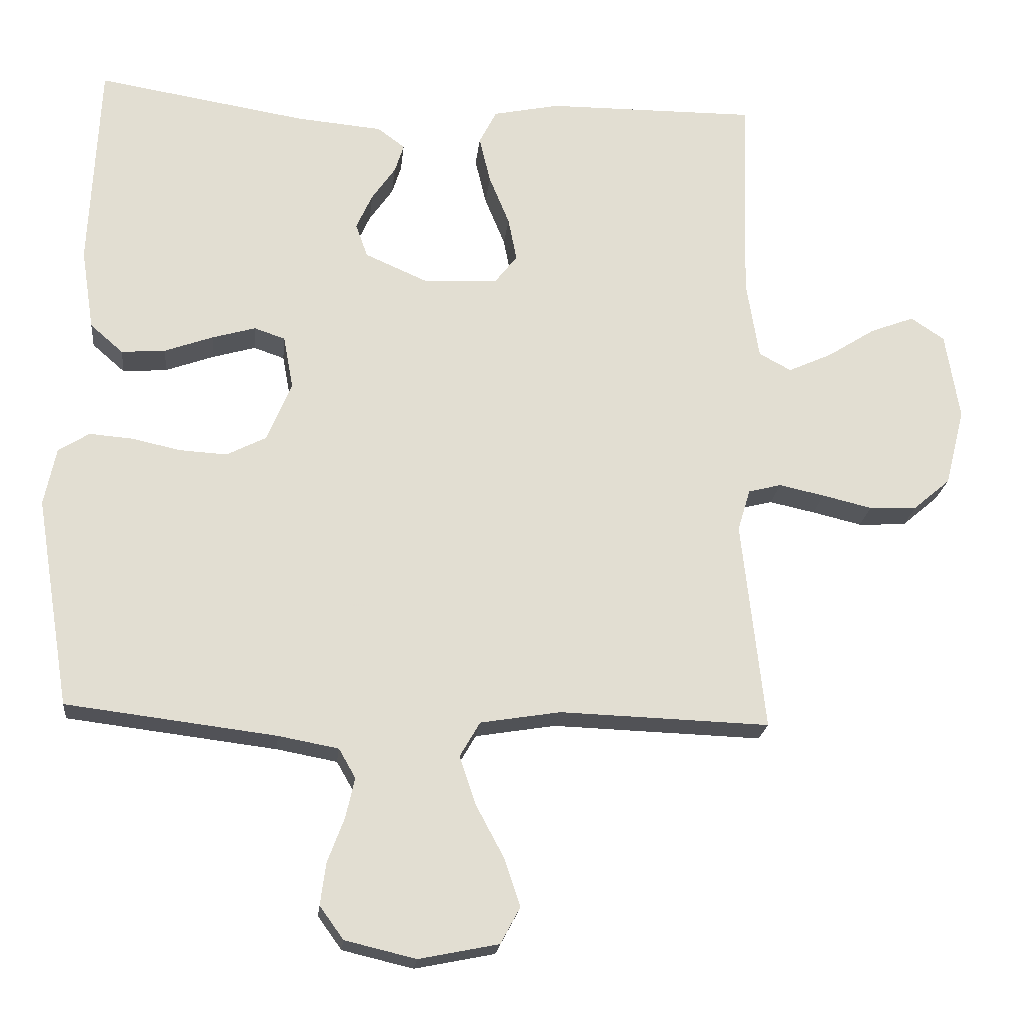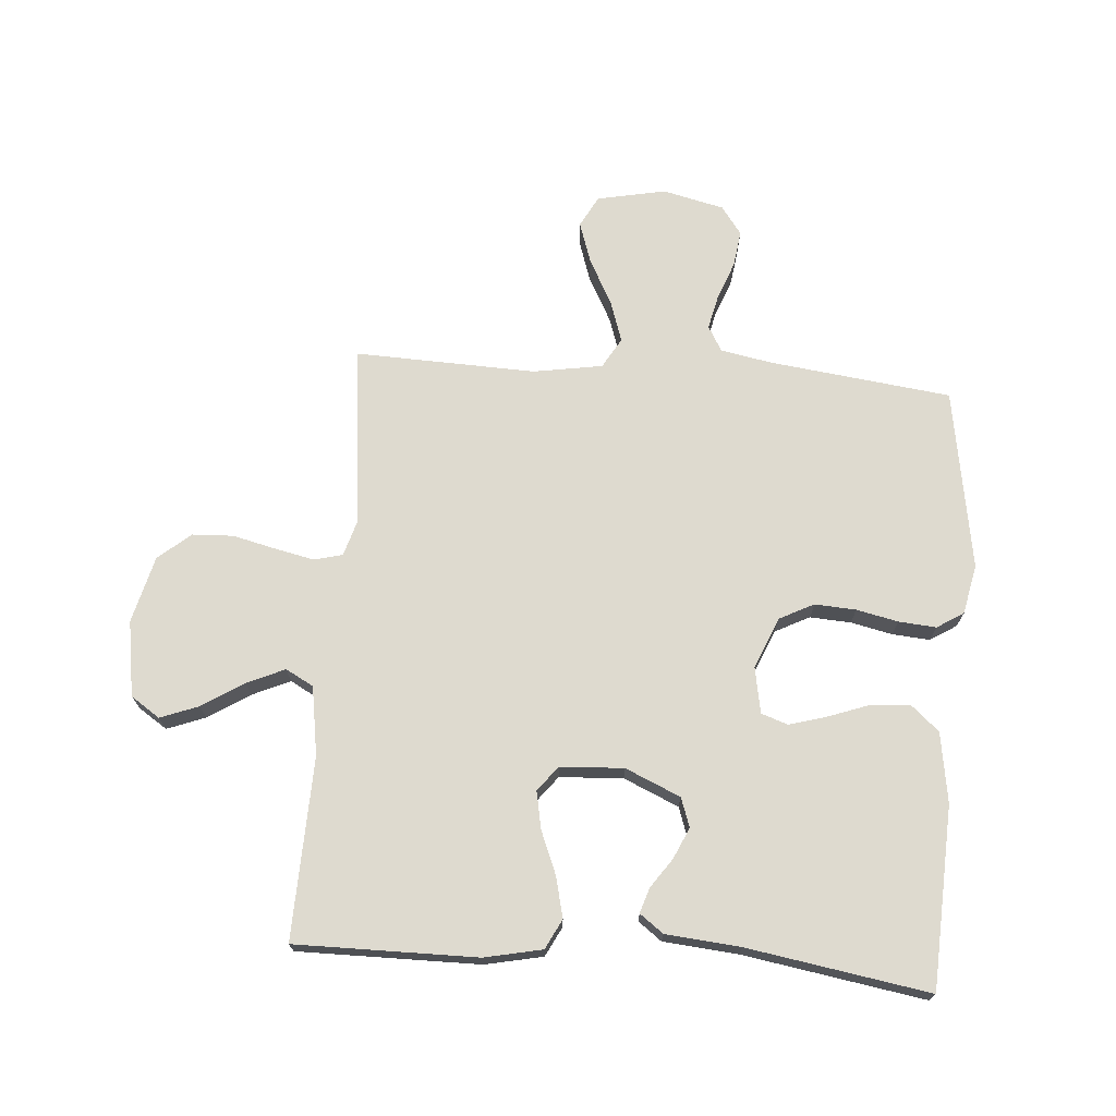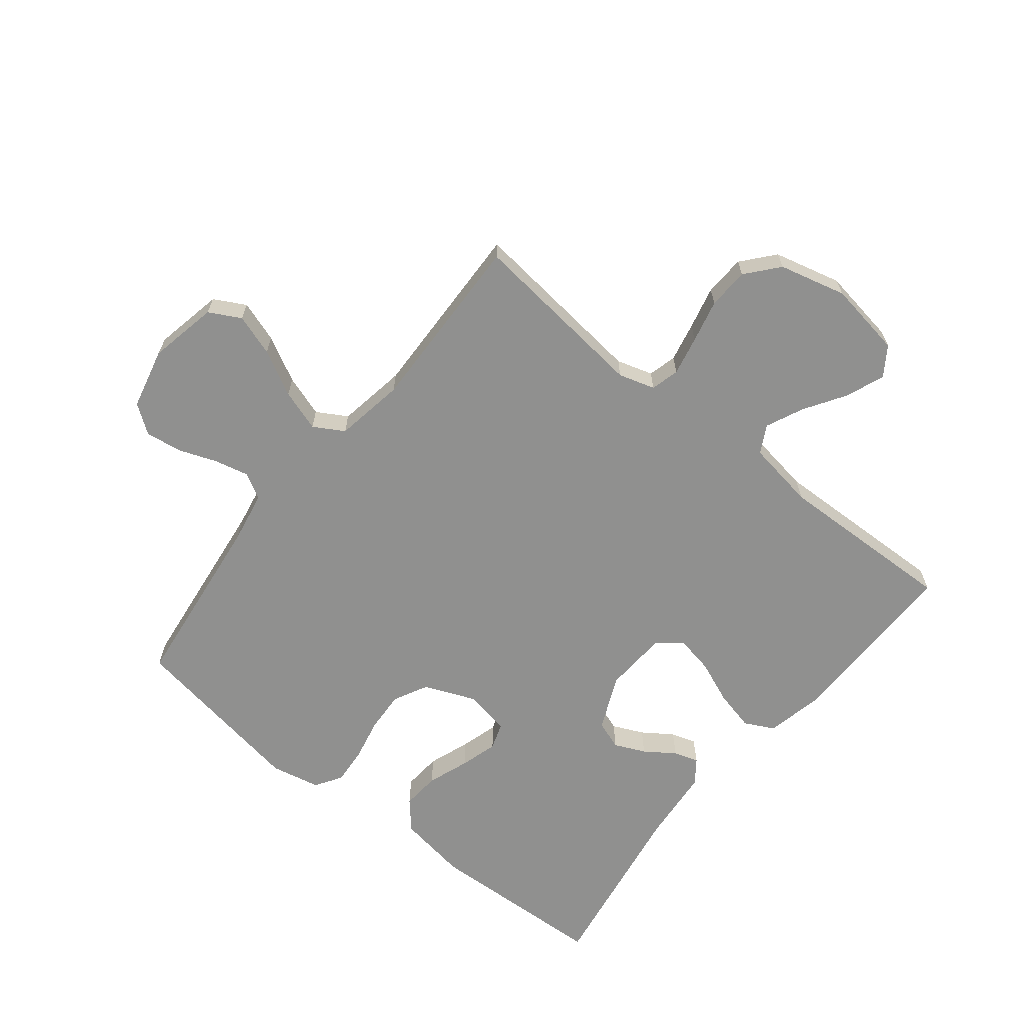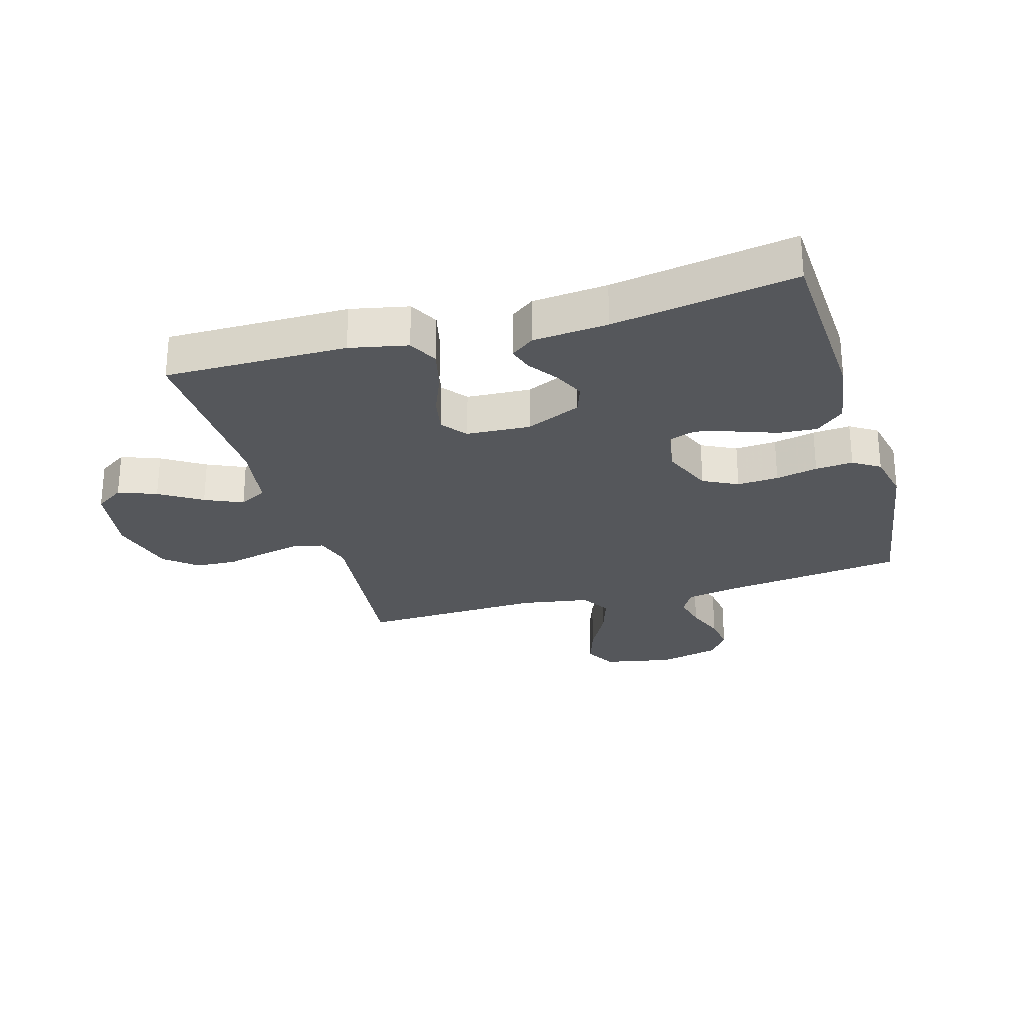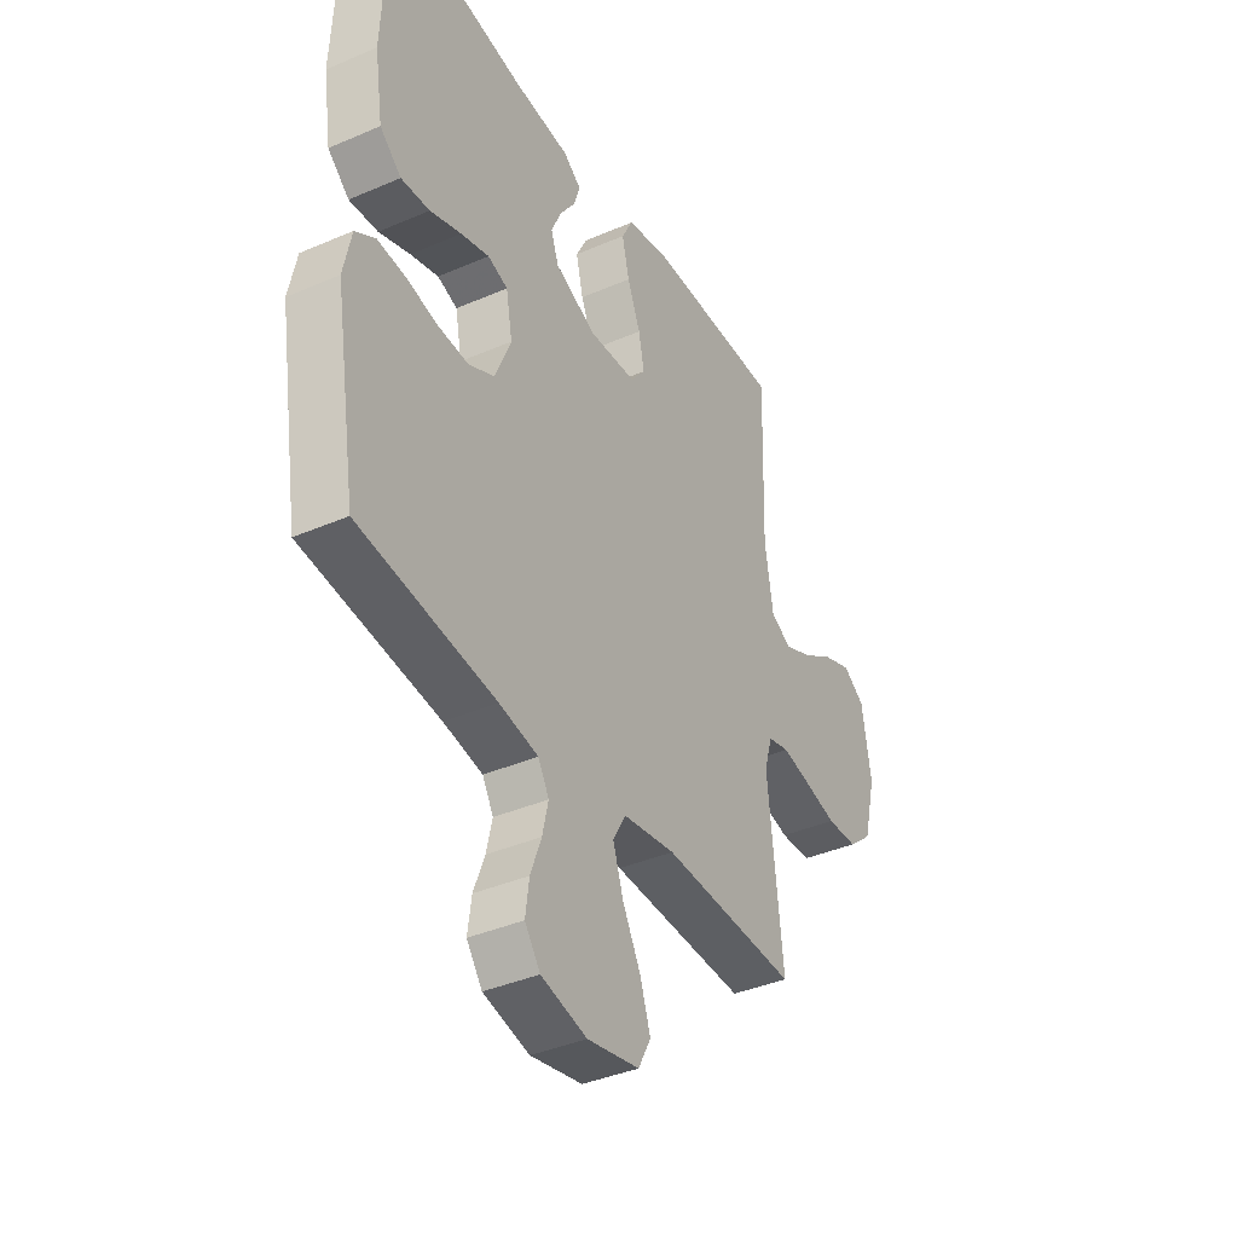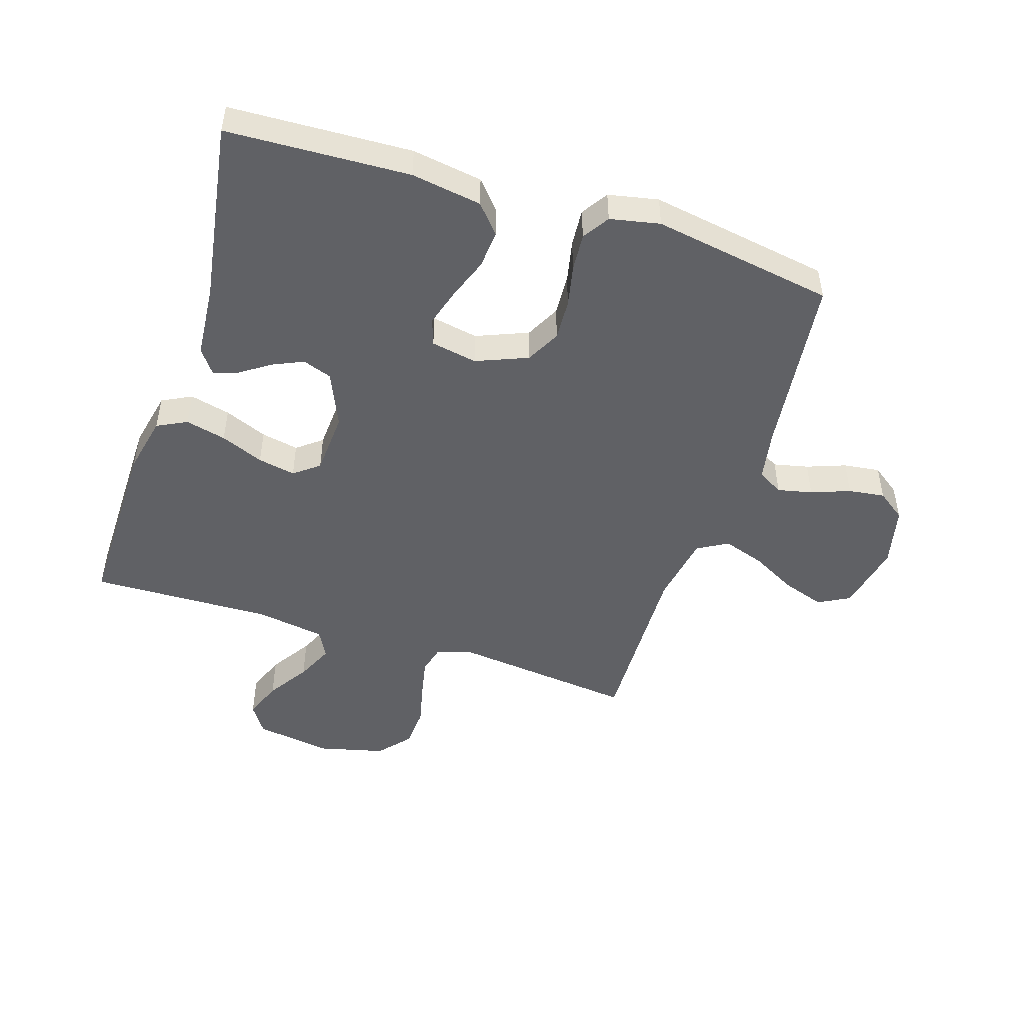
<metadata>
{"format":"obj","ext":"obj","renderer":"f3d","projection":"perspective","resolution":1024,"background":"white","views":[{"elev":-21.1,"azim":174.0,"up":"+Z"},{"elev":71.0,"azim":4.4,"up":"+Y"},{"elev":-65.5,"azim":-128.7,"up":"+Y"},{"elev":-26.7,"azim":16.3,"up":"+Y"},{"elev":-38.7,"azim":118.5,"up":"+Z"},{"elev":-48.4,"azim":72.0,"up":"+Y"}]}
</metadata>
<code>
v 0.5 0.07 0.5
v 0.514 0.07 0.2
v 0.496 0.07 0.084
v 0.449 0.07 0.043
v 0.386 0.07 0.048
v 0.317 0.07 0.073
v 0.255 0.07 0.091
v 0.211 0.07 0.076
v 0.197 0.07 0
v 0.232 0.07 -0.085
v 0.289 0.07 -0.114
v 0.357 0.07 -0.11
v 0.426 0.07 -0.095
v 0.488 0.07 -0.09
v 0.532 0.07 -0.118
v 0.549 0.07 -0.2
v 0.5 0.07 -0.5
v 0.2 0.07 -0.537
v 0.114 0.07 -0.553
v 0.09 0.07 -0.595
v 0.103 0.07 -0.652
v 0.127 0.07 -0.716
v 0.135 0.07 -0.776
v 0.101 0.07 -0.823
v 0 0.07 -0.847
v -0.114 0.07 -0.824
v -0.142 0.07 -0.772
v -0.119 0.07 -0.703
v -0.079 0.07 -0.628
v -0.056 0.07 -0.559
v -0.085 0.07 -0.509
v -0.2 0.07 -0.49
v -0.5 0.07 -0.5
v -0.467 0.07 -0.2
v -0.485 0.07 -0.14
v -0.532 0.07 -0.128
v -0.597 0.07 -0.142
v -0.668 0.07 -0.159
v -0.736 0.07 -0.156
v -0.789 0.07 -0.111
v -0.817 0.07 0
v -0.797 0.07 0.125
v -0.749 0.07 0.157
v -0.686 0.07 0.133
v -0.617 0.07 0.089
v -0.555 0.07 0.061
v -0.509 0.07 0.086
v -0.491 0.07 0.2
v -0.5 0.07 0.5
v -0.2 0.07 0.498
v -0.105 0.07 0.478
v -0.08 0.07 0.429
v -0.096 0.07 0.362
v -0.125 0.07 0.291
v -0.137 0.07 0.229
v -0.105 0.07 0.188
v 0 0.07 0.182
v 0.091 0.07 0.222
v 0.108 0.07 0.27
v 0.085 0.07 0.321
v 0.051 0.07 0.37
v 0.038 0.07 0.411
v 0.077 0.07 0.44
v 0.2 0.07 0.451
v 0.5 0 0.5
v 0.514 0 0.2
v 0.496 0 0.084
v 0.449 0 0.043
v 0.386 0 0.048
v 0.317 0 0.073
v 0.255 0 0.091
v 0.211 0 0.076
v 0.197 0 0
v 0.232 0 -0.085
v 0.289 0 -0.114
v 0.357 0 -0.11
v 0.426 0 -0.095
v 0.488 0 -0.09
v 0.532 0 -0.118
v 0.549 0 -0.2
v 0.5 0 -0.5
v 0.2 0 -0.537
v 0.114 0 -0.553
v 0.09 0 -0.595
v 0.103 0 -0.652
v 0.127 0 -0.716
v 0.135 0 -0.776
v 0.101 0 -0.823
v 0 0 -0.847
v -0.114 0 -0.824
v -0.142 0 -0.772
v -0.119 0 -0.703
v -0.079 0 -0.628
v -0.056 0 -0.559
v -0.085 0 -0.509
v -0.2 0 -0.49
v -0.5 0 -0.5
v -0.467 0 -0.2
v -0.485 0 -0.14
v -0.532 0 -0.128
v -0.597 0 -0.142
v -0.668 0 -0.159
v -0.736 0 -0.156
v -0.789 0 -0.111
v -0.817 0 0
v -0.797 0 0.125
v -0.749 0 0.157
v -0.686 0 0.133
v -0.617 0 0.089
v -0.555 0 0.061
v -0.509 0 0.086
v -0.491 0 0.2
v -0.5 0 0.5
v -0.2 0 0.498
v -0.105 0 0.478
v -0.08 0 0.429
v -0.096 0 0.362
v -0.125 0 0.291
v -0.137 0 0.229
v -0.105 0 0.188
v 0 0 0.182
v 0.091 0 0.222
v 0.108 0 0.27
v 0.085 0 0.321
v 0.051 0 0.37
v 0.038 0 0.411
v 0.077 0 0.44
v 0.2 0 0.451
f 62 63 64
f 61 62 64
f 60 61 64
f 4 5 6
f 3 4 6
f 2 3 6
f 1 2 6
f 64 1 6
f 60 64 6
f 59 60 6
f 58 59 6 7
f 57 58 7 8
f 56 57 8 9
f 52 53 54
f 51 52 54
f 50 51 54
f 49 50 54
f 48 49 54
f 47 48 54 55
f 46 47 55 56
f 43 44 45
f 42 43 45
f 41 42 45
f 40 41 45
f 39 40 45
f 38 39 45
f 37 38 45
f 36 37 45 46
f 56 9 10
f 46 56 10
f 36 46 10
f 35 36 10
f 32 33 34
f 35 10 11
f 34 35 11
f 32 34 11
f 31 32 11
f 27 28 29
f 26 27 29
f 25 26 29
f 24 25 29
f 23 24 29
f 22 23 29
f 21 22 29
f 20 21 29 30
f 31 11 12
f 30 31 12
f 20 30 12
f 19 20 12
f 16 17 18
f 16 18 19
f 15 16 19
f 14 15 19
f 13 14 19
f 12 13 19
f 128 127 126
f 128 126 125
f 128 125 124
f 70 69 68
f 70 68 67
f 70 67 66
f 70 66 65
f 70 65 128
f 70 128 124
f 70 124 123
f 71 70 123 122
f 72 71 122 121
f 73 72 121 120
f 118 117 116
f 118 116 115
f 118 115 114
f 118 114 113
f 118 113 112
f 119 118 112 111
f 120 119 111 110
f 109 108 107
f 109 107 106
f 109 106 105
f 109 105 104
f 109 104 103
f 109 103 102
f 109 102 101
f 110 109 101 100
f 74 73 120
f 74 120 110
f 74 110 100
f 74 100 99
f 98 97 96
f 75 74 99
f 75 99 98
f 75 98 96
f 75 96 95
f 93 92 91
f 93 91 90
f 93 90 89
f 93 89 88
f 93 88 87
f 93 87 86
f 93 86 85
f 94 93 85 84
f 76 75 95
f 76 95 94
f 76 94 84
f 76 84 83
f 82 81 80
f 83 82 80
f 83 80 79
f 83 79 78
f 83 78 77
f 83 77 76
f 1 65 66 2
f 2 66 67 3
f 3 67 68 4
f 4 68 69 5
f 5 69 70 6
f 6 70 71 7
f 7 71 72 8
f 8 72 73 9
f 9 73 74 10
f 10 74 75 11
f 11 75 76 12
f 12 76 77 13
f 13 77 78 14
f 14 78 79 15
f 15 79 80 16
f 16 80 81 17
f 17 81 82 18
f 18 82 83 19
f 19 83 84 20
f 20 84 85 21
f 21 85 86 22
f 22 86 87 23
f 23 87 88 24
f 24 88 89 25
f 25 89 90 26
f 26 90 91 27
f 27 91 92 28
f 28 92 93 29
f 29 93 94 30
f 30 94 95 31
f 31 95 96 32
f 32 96 97 33
f 33 97 98 34
f 34 98 99 35
f 35 99 100 36
f 36 100 101 37
f 37 101 102 38
f 38 102 103 39
f 39 103 104 40
f 40 104 105 41
f 41 105 106 42
f 42 106 107 43
f 43 107 108 44
f 44 108 109 45
f 45 109 110 46
f 46 110 111 47
f 47 111 112 48
f 48 112 113 49
f 49 113 114 50
f 50 114 115 51
f 51 115 116 52
f 52 116 117 53
f 53 117 118 54
f 54 118 119 55
f 55 119 120 56
f 56 120 121 57
f 57 121 122 58
f 58 122 123 59
f 59 123 124 60
f 60 124 125 61
f 61 125 126 62
f 62 126 127 63
f 63 127 128 64
f 64 128 65 1

</code>
